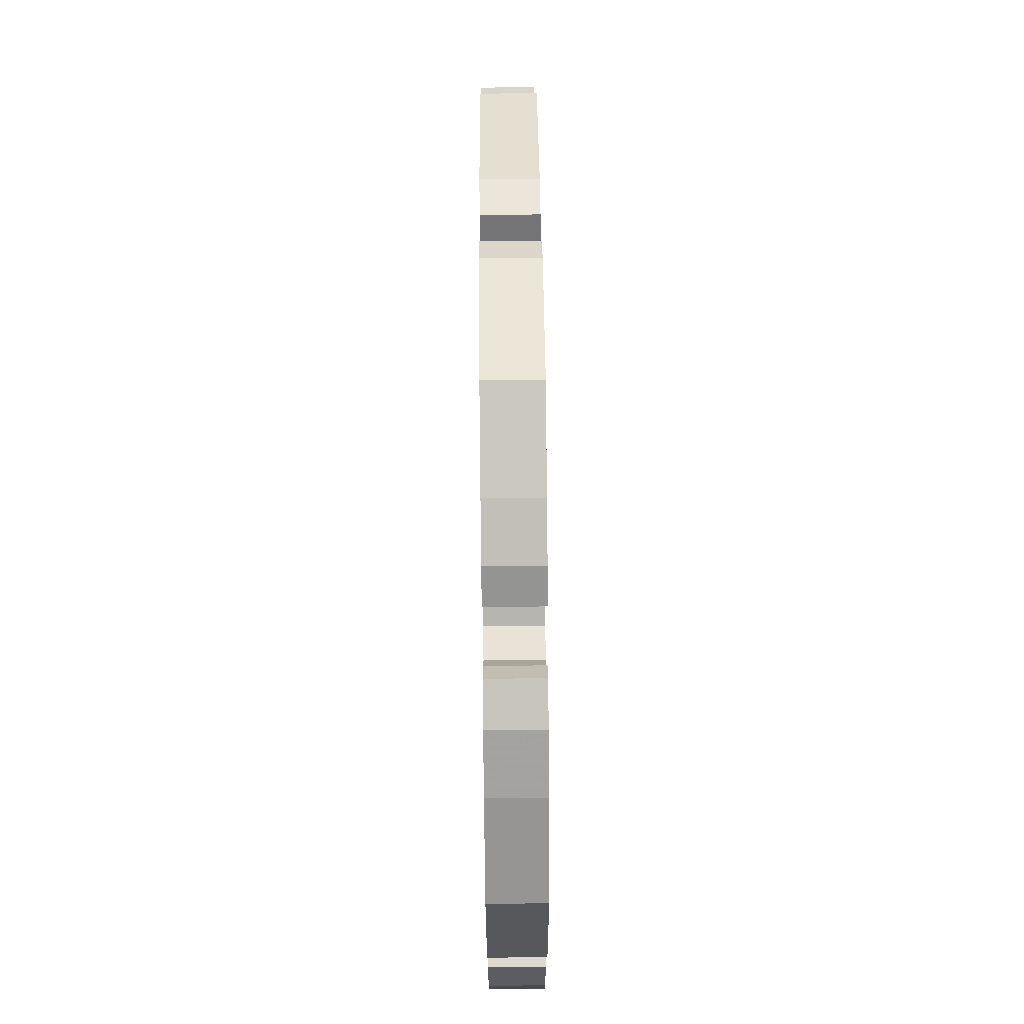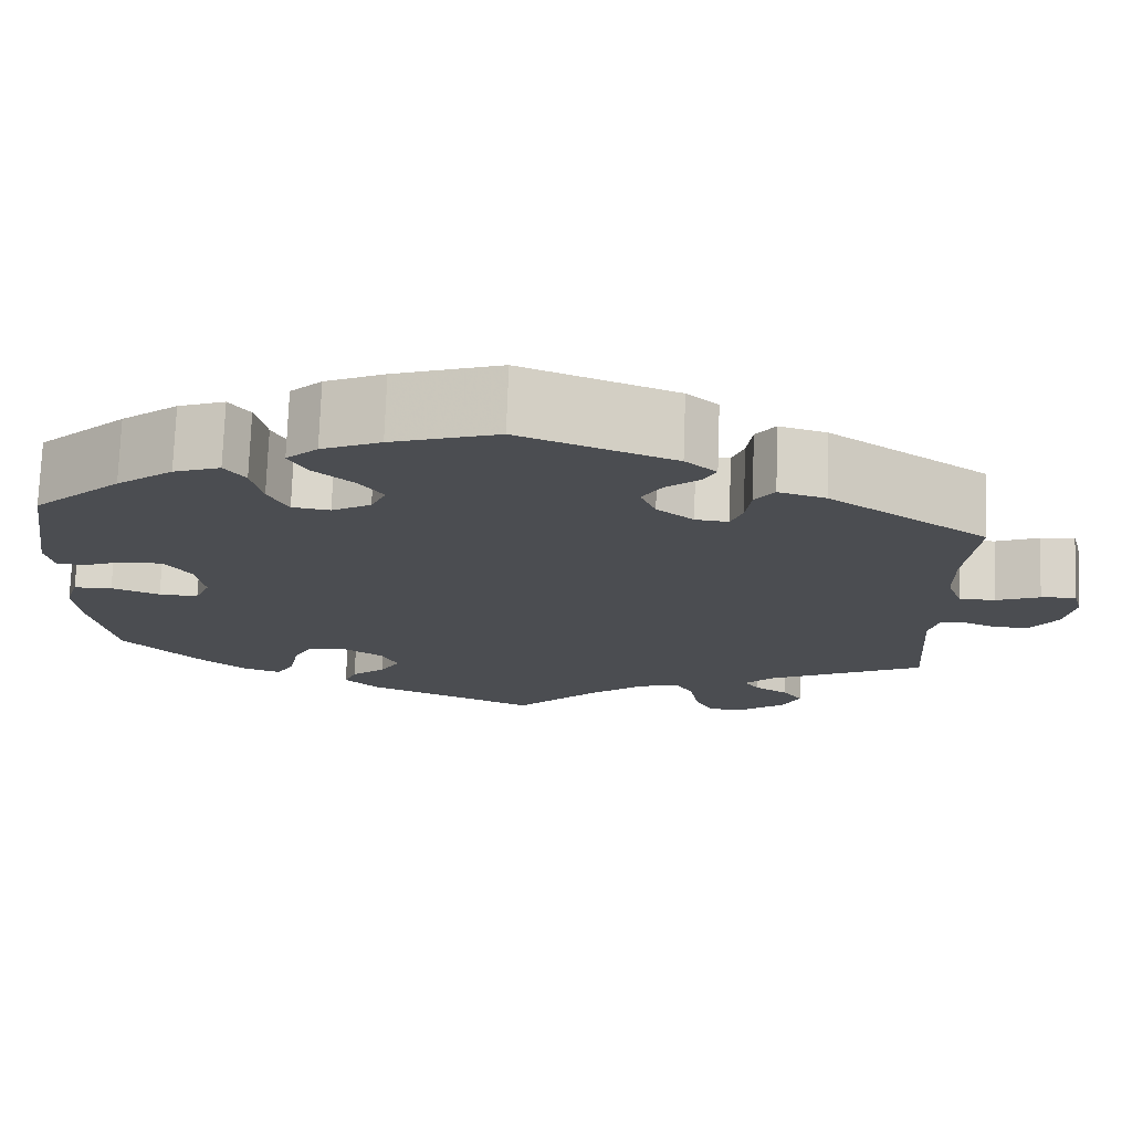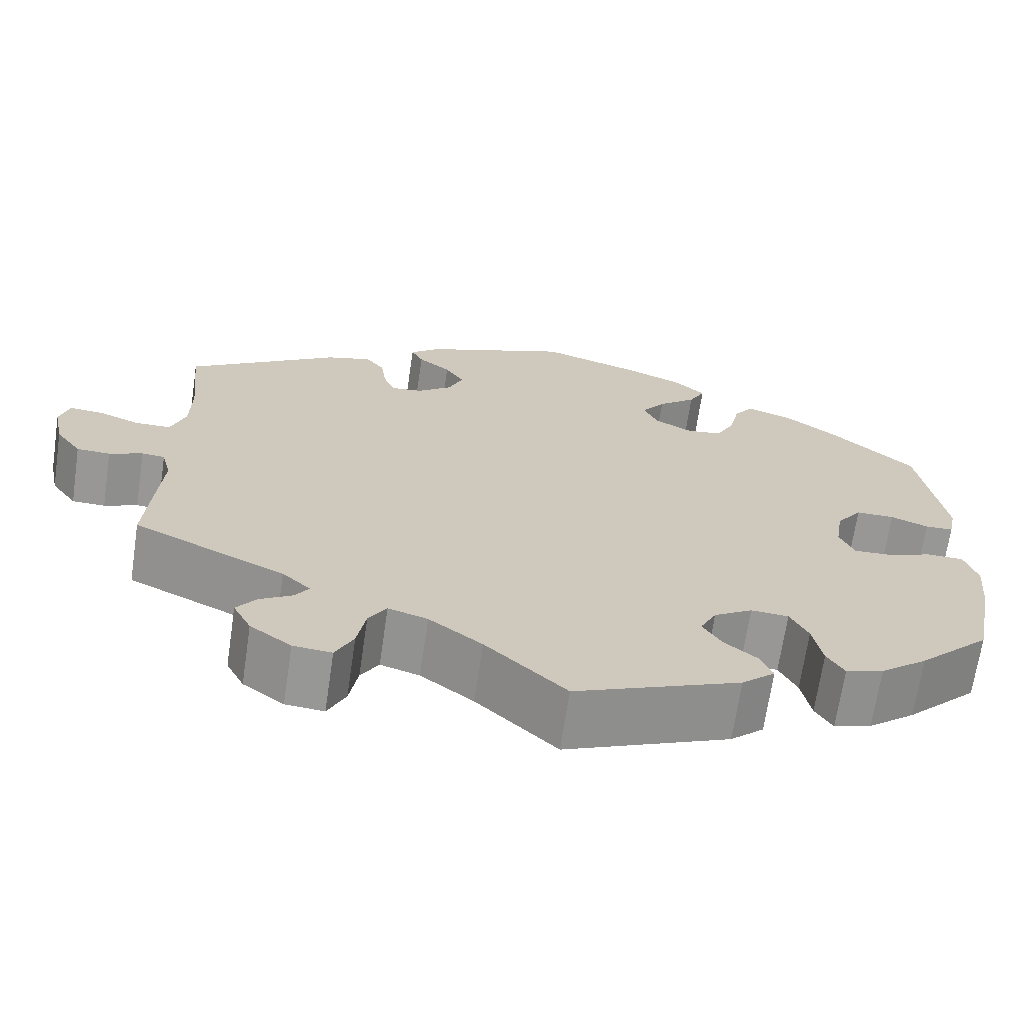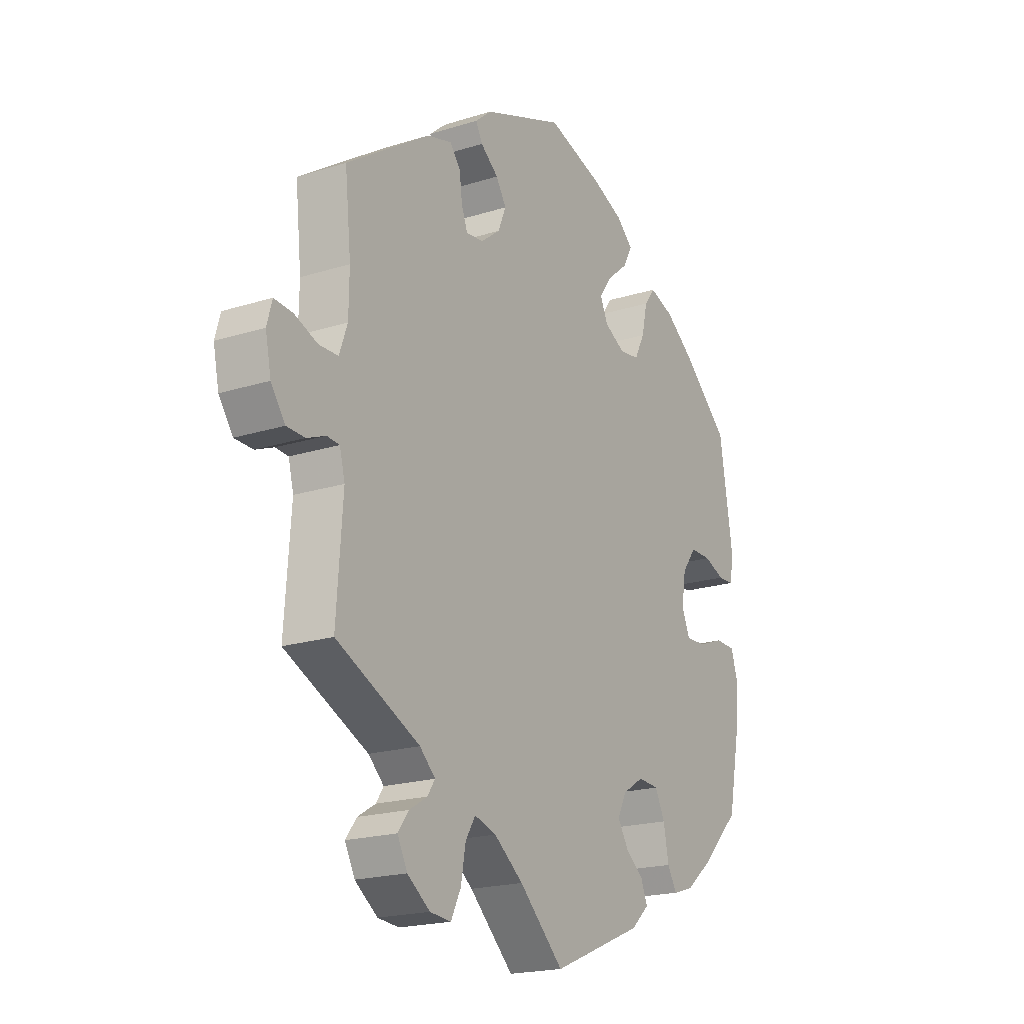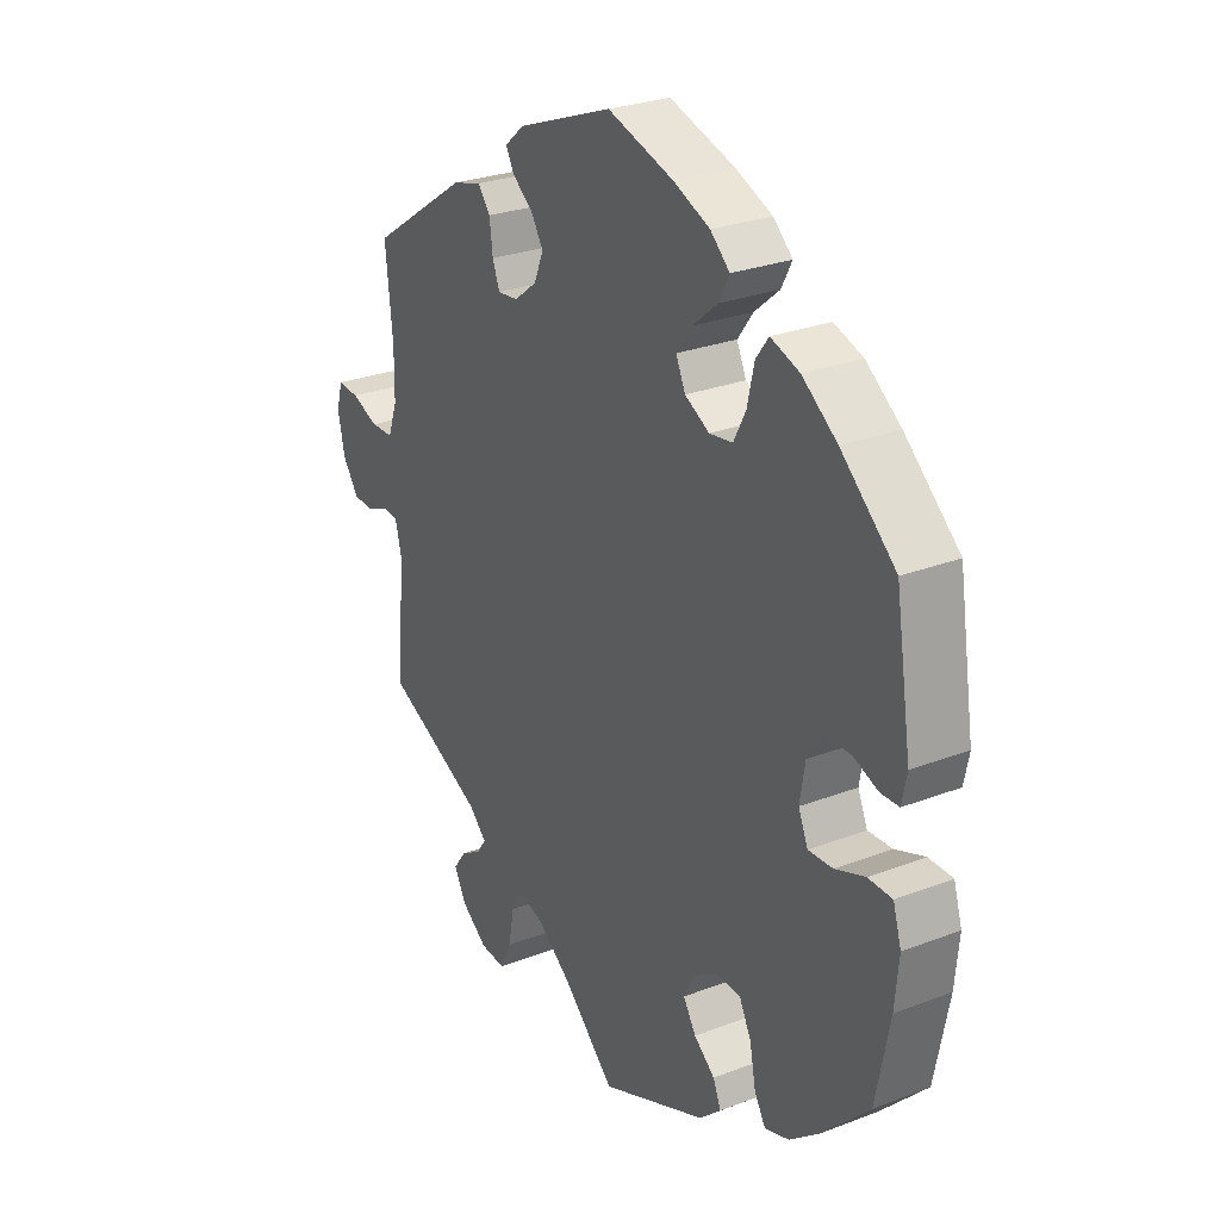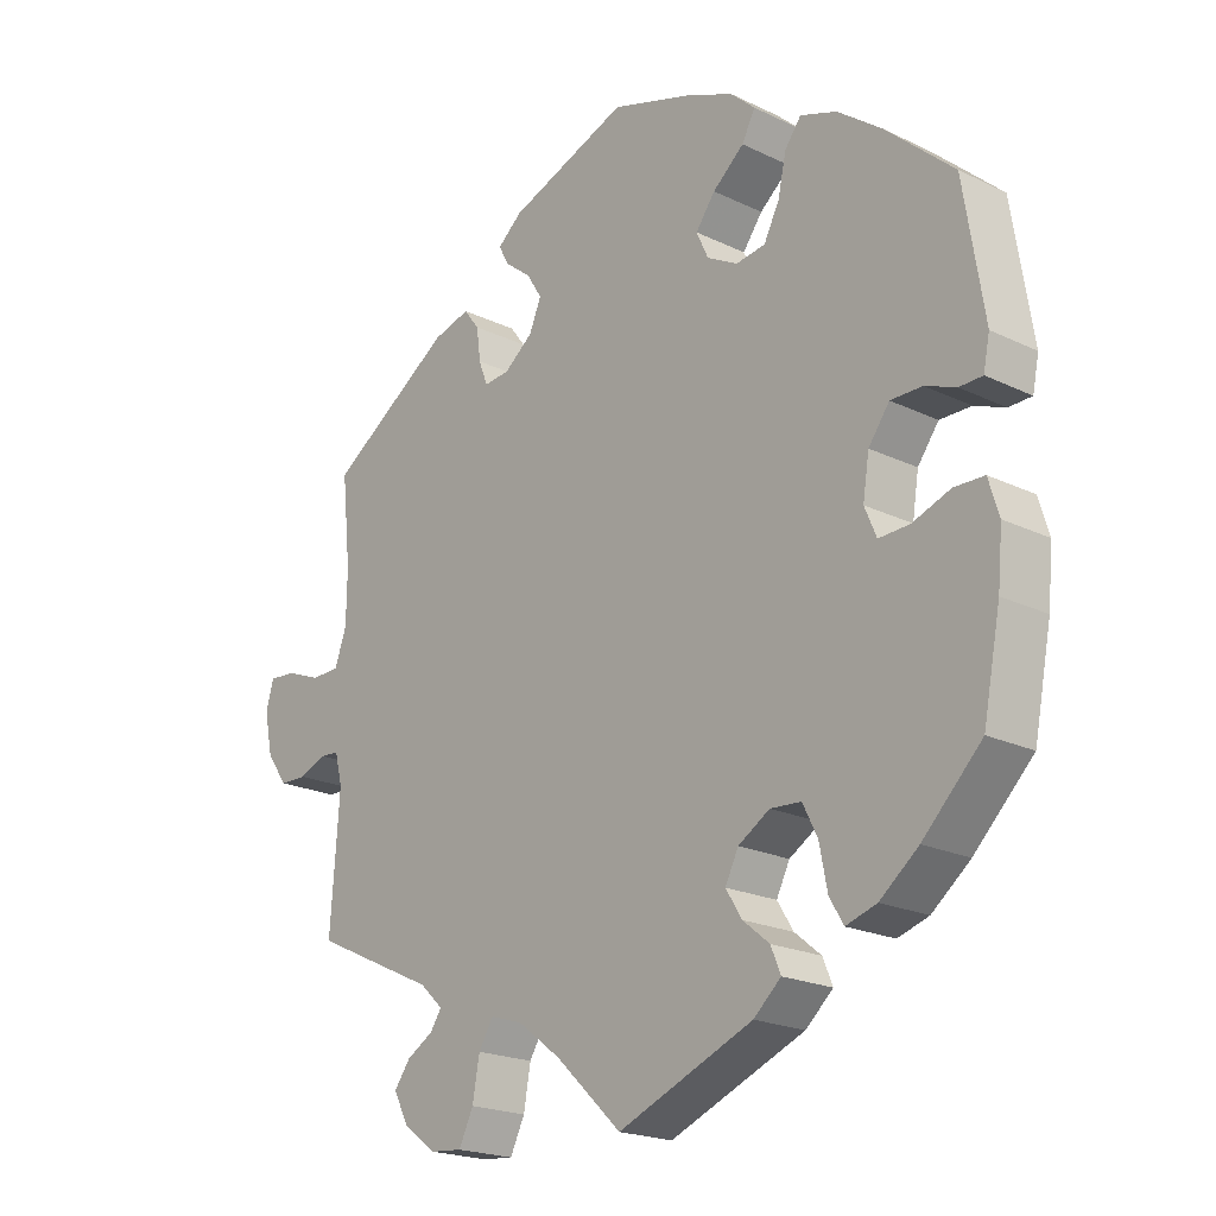
<metadata>
{"format":"obj","ext":"obj","renderer":"f3d","projection":"perspective","resolution":1024,"background":"white","views":[{"elev":70.6,"azim":89.4,"up":"+Z"},{"elev":74.2,"azim":-178.0,"up":"+Z"},{"elev":-68.2,"azim":-8.4,"up":"+Z"},{"elev":-19.8,"azim":-59.7,"up":"+Z"},{"elev":27.2,"azim":59.3,"up":"+Z"},{"elev":-20.6,"azim":48.8,"up":"+Z"}]}
</metadata>
<code>
v -0.488 0.07 -0.107
v -0.499 0.07 -0.064
v -0.526 0.07 -0.062
v -0.565 0.07 -0.078
v -0.604 0.07 -0.077
v -0.634 0.07 -0.035
v -0.646 0.07 0.023
v -0.635 0.07 0.063
v -0.596 0.07 0.06
v -0.547 0.07 0.041
v -0.506 0.07 0.042
v -0.489 0.07 0.09
v -0.488 0.07 0.164
v -0.501 0.07 0.289
v -0.323 0.07 0.408
v -0.27 0.07 0.423
v -0.248 0.07 0.394
v -0.242 0.07 0.348
v -0.229 0.07 0.314
v -0.192 0.07 0.318
v -0.151 0.07 0.35
v -0.134 0.07 0.391
v -0.156 0.07 0.426
v -0.194 0.07 0.456
v -0.208 0.07 0.483
v -0.173 0.07 0.513
v -0.001 0.07 0.578
v 0.118 0.07 0.541
v 0.184 0.07 0.513
v 0.219 0.07 0.481
v 0.2 0.07 0.445
v 0.155 0.07 0.407
v 0.127 0.07 0.369
v 0.144 0.07 0.332
v 0.188 0.07 0.308
v 0.23 0.07 0.314
v 0.252 0.07 0.357
v 0.264 0.07 0.411
v 0.287 0.07 0.442
v 0.339 0.07 0.424
v 0.402 0.07 0.377
v 0.5 0.07 0.289
v 0.529 0.07 0.106
v 0.52 0.07 0.062
v 0.487 0.07 0.061
v 0.443 0.07 0.078
v 0.398 0.07 0.078
v 0.368 0.07 0.037
v 0.359 0.07 -0.02
v 0.376 0.07 -0.06
v 0.42 0.07 -0.058
v 0.474 0.07 -0.038
v 0.517 0.07 -0.039
v 0.532 0.07 -0.088
v 0.525 0.07 -0.162
v 0.5 0.07 -0.289
v 0.416 0.07 -0.373
v 0.361 0.07 -0.417
v 0.317 0.07 -0.431
v 0.297 0.07 -0.397
v 0.286 0.07 -0.34
v 0.265 0.07 -0.298
v 0.221 0.07 -0.295
v 0.176 0.07 -0.323
v 0.157 0.07 -0.361
v 0.18 0.07 -0.398
v 0.218 0.07 -0.429
v 0.232 0.07 -0.463
v 0.193 0.07 -0.498
v 0 0.07 -0.578
v -0.094 0.07 -0.489
v -0.156 0.07 -0.442
v -0.202 0.07 -0.428
v -0.223 0.07 -0.462
v -0.233 0.07 -0.518
v -0.254 0.07 -0.561
v -0.299 0.07 -0.557
v -0.347 0.07 -0.522
v -0.368 0.07 -0.481
v -0.345 0.07 -0.45
v -0.307 0.07 -0.427
v -0.291 0.07 -0.403
v -0.324 0.07 -0.372
v -0.501 0.07 -0.289
v -0.488 0 -0.107
v -0.499 0 -0.064
v -0.526 0 -0.062
v -0.565 0 -0.078
v -0.604 0 -0.077
v -0.634 0 -0.035
v -0.646 0 0.023
v -0.635 0 0.063
v -0.596 0 0.06
v -0.547 0 0.041
v -0.506 0 0.042
v -0.489 0 0.09
v -0.488 0 0.164
v -0.501 0 0.289
v -0.323 0 0.408
v -0.27 0 0.423
v -0.248 0 0.394
v -0.242 0 0.348
v -0.229 0 0.314
v -0.192 0 0.318
v -0.151 0 0.35
v -0.134 0 0.391
v -0.156 0 0.426
v -0.194 0 0.456
v -0.208 0 0.483
v -0.173 0 0.513
v -0.001 0 0.578
v 0.118 0 0.541
v 0.184 0 0.513
v 0.219 0 0.481
v 0.2 0 0.445
v 0.155 0 0.407
v 0.127 0 0.369
v 0.144 0 0.332
v 0.188 0 0.308
v 0.23 0 0.314
v 0.252 0 0.357
v 0.264 0 0.411
v 0.287 0 0.442
v 0.339 0 0.424
v 0.402 0 0.377
v 0.5 0 0.289
v 0.529 0 0.106
v 0.52 0 0.062
v 0.487 0 0.061
v 0.443 0 0.078
v 0.398 0 0.078
v 0.368 0 0.037
v 0.359 0 -0.02
v 0.376 0 -0.06
v 0.42 0 -0.058
v 0.474 0 -0.038
v 0.517 0 -0.039
v 0.532 0 -0.088
v 0.525 0 -0.162
v 0.5 0 -0.289
v 0.416 0 -0.373
v 0.361 0 -0.417
v 0.317 0 -0.431
v 0.297 0 -0.397
v 0.286 0 -0.34
v 0.265 0 -0.298
v 0.221 0 -0.295
v 0.176 0 -0.323
v 0.157 0 -0.361
v 0.18 0 -0.398
v 0.218 0 -0.429
v 0.232 0 -0.463
v 0.193 0 -0.498
v 0 0 -0.578
v -0.094 0 -0.489
v -0.156 0 -0.442
v -0.202 0 -0.428
v -0.223 0 -0.462
v -0.233 0 -0.518
v -0.254 0 -0.561
v -0.299 0 -0.557
v -0.347 0 -0.522
v -0.368 0 -0.481
v -0.345 0 -0.45
v -0.307 0 -0.427
v -0.291 0 -0.403
v -0.324 0 -0.372
v -0.501 0 -0.289
f 83 84 1
f 82 83 1 2
f 78 79 80 81
f 78 81 82
f 77 78 82
f 74 75 76 77
f 73 74 77 82
f 68 69 70 71
f 66 67 68 71
f 65 66 71 72
f 64 65 72 73
f 58 59 60 61
f 58 61 62
f 57 58 62
f 56 57 62
f 55 56 62 63
f 51 52 53 54
f 50 51 54 55
f 43 44 45 46
f 43 46 47
f 42 43 47
f 41 42 47 48
f 37 38 39 40
f 36 37 40 41
f 29 30 31 32
f 29 32 33
f 28 29 33
f 27 28 33
f 26 27 33 34
f 23 24 25 26
f 22 23 26 34
f 15 16 17 18
f 13 14 15 18
f 12 13 18 19
f 11 12 19 20
f 7 8 9 10
f 7 10 11
f 6 7 11
f 3 4 5 6
f 2 3 6 11
f 63 64 73 82
f 50 55 63 82
f 49 50 82 2
f 36 41 48 49
f 35 36 49 2
f 21 22 34 35
f 20 21 35
f 2 11 20 35
f 85 168 167
f 86 85 167 166
f 165 164 163 162
f 166 165 162
f 166 162 161
f 161 160 159 158
f 166 161 158 157
f 155 154 153 152
f 155 152 151 150
f 156 155 150 149
f 157 156 149 148
f 145 144 143 142
f 146 145 142
f 146 142 141
f 146 141 140
f 147 146 140 139
f 138 137 136 135
f 139 138 135 134
f 130 129 128 127
f 131 130 127
f 131 127 126
f 132 131 126 125
f 124 123 122 121
f 125 124 121 120
f 116 115 114 113
f 117 116 113
f 117 113 112
f 117 112 111
f 118 117 111 110
f 110 109 108 107
f 118 110 107 106
f 102 101 100 99
f 102 99 98 97
f 103 102 97 96
f 104 103 96 95
f 94 93 92 91
f 95 94 91
f 95 91 90
f 90 89 88 87
f 95 90 87 86
f 166 157 148 147
f 166 147 139 134
f 86 166 134 133
f 133 132 125 120
f 86 133 120 119
f 119 118 106 105
f 119 105 104
f 119 104 95 86
f 1 85 86 2
f 2 86 87 3
f 3 87 88 4
f 4 88 89 5
f 5 89 90 6
f 6 90 91 7
f 7 91 92 8
f 8 92 93 9
f 9 93 94 10
f 10 94 95 11
f 11 95 96 12
f 12 96 97 13
f 13 97 98 14
f 14 98 99 15
f 15 99 100 16
f 16 100 101 17
f 17 101 102 18
f 18 102 103 19
f 19 103 104 20
f 20 104 105 21
f 21 105 106 22
f 22 106 107 23
f 23 107 108 24
f 24 108 109 25
f 25 109 110 26
f 26 110 111 27
f 27 111 112 28
f 28 112 113 29
f 29 113 114 30
f 30 114 115 31
f 31 115 116 32
f 32 116 117 33
f 33 117 118 34
f 34 118 119 35
f 35 119 120 36
f 36 120 121 37
f 37 121 122 38
f 38 122 123 39
f 39 123 124 40
f 40 124 125 41
f 41 125 126 42
f 42 126 127 43
f 43 127 128 44
f 44 128 129 45
f 45 129 130 46
f 46 130 131 47
f 47 131 132 48
f 48 132 133 49
f 49 133 134 50
f 50 134 135 51
f 51 135 136 52
f 52 136 137 53
f 53 137 138 54
f 54 138 139 55
f 55 139 140 56
f 56 140 141 57
f 57 141 142 58
f 58 142 143 59
f 59 143 144 60
f 60 144 145 61
f 61 145 146 62
f 62 146 147 63
f 63 147 148 64
f 64 148 149 65
f 65 149 150 66
f 66 150 151 67
f 67 151 152 68
f 68 152 153 69
f 69 153 154 70
f 70 154 155 71
f 71 155 156 72
f 72 156 157 73
f 73 157 158 74
f 74 158 159 75
f 75 159 160 76
f 76 160 161 77
f 77 161 162 78
f 78 162 163 79
f 79 163 164 80
f 80 164 165 81
f 81 165 166 82
f 82 166 167 83
f 83 167 168 84
f 84 168 85 1

</code>
